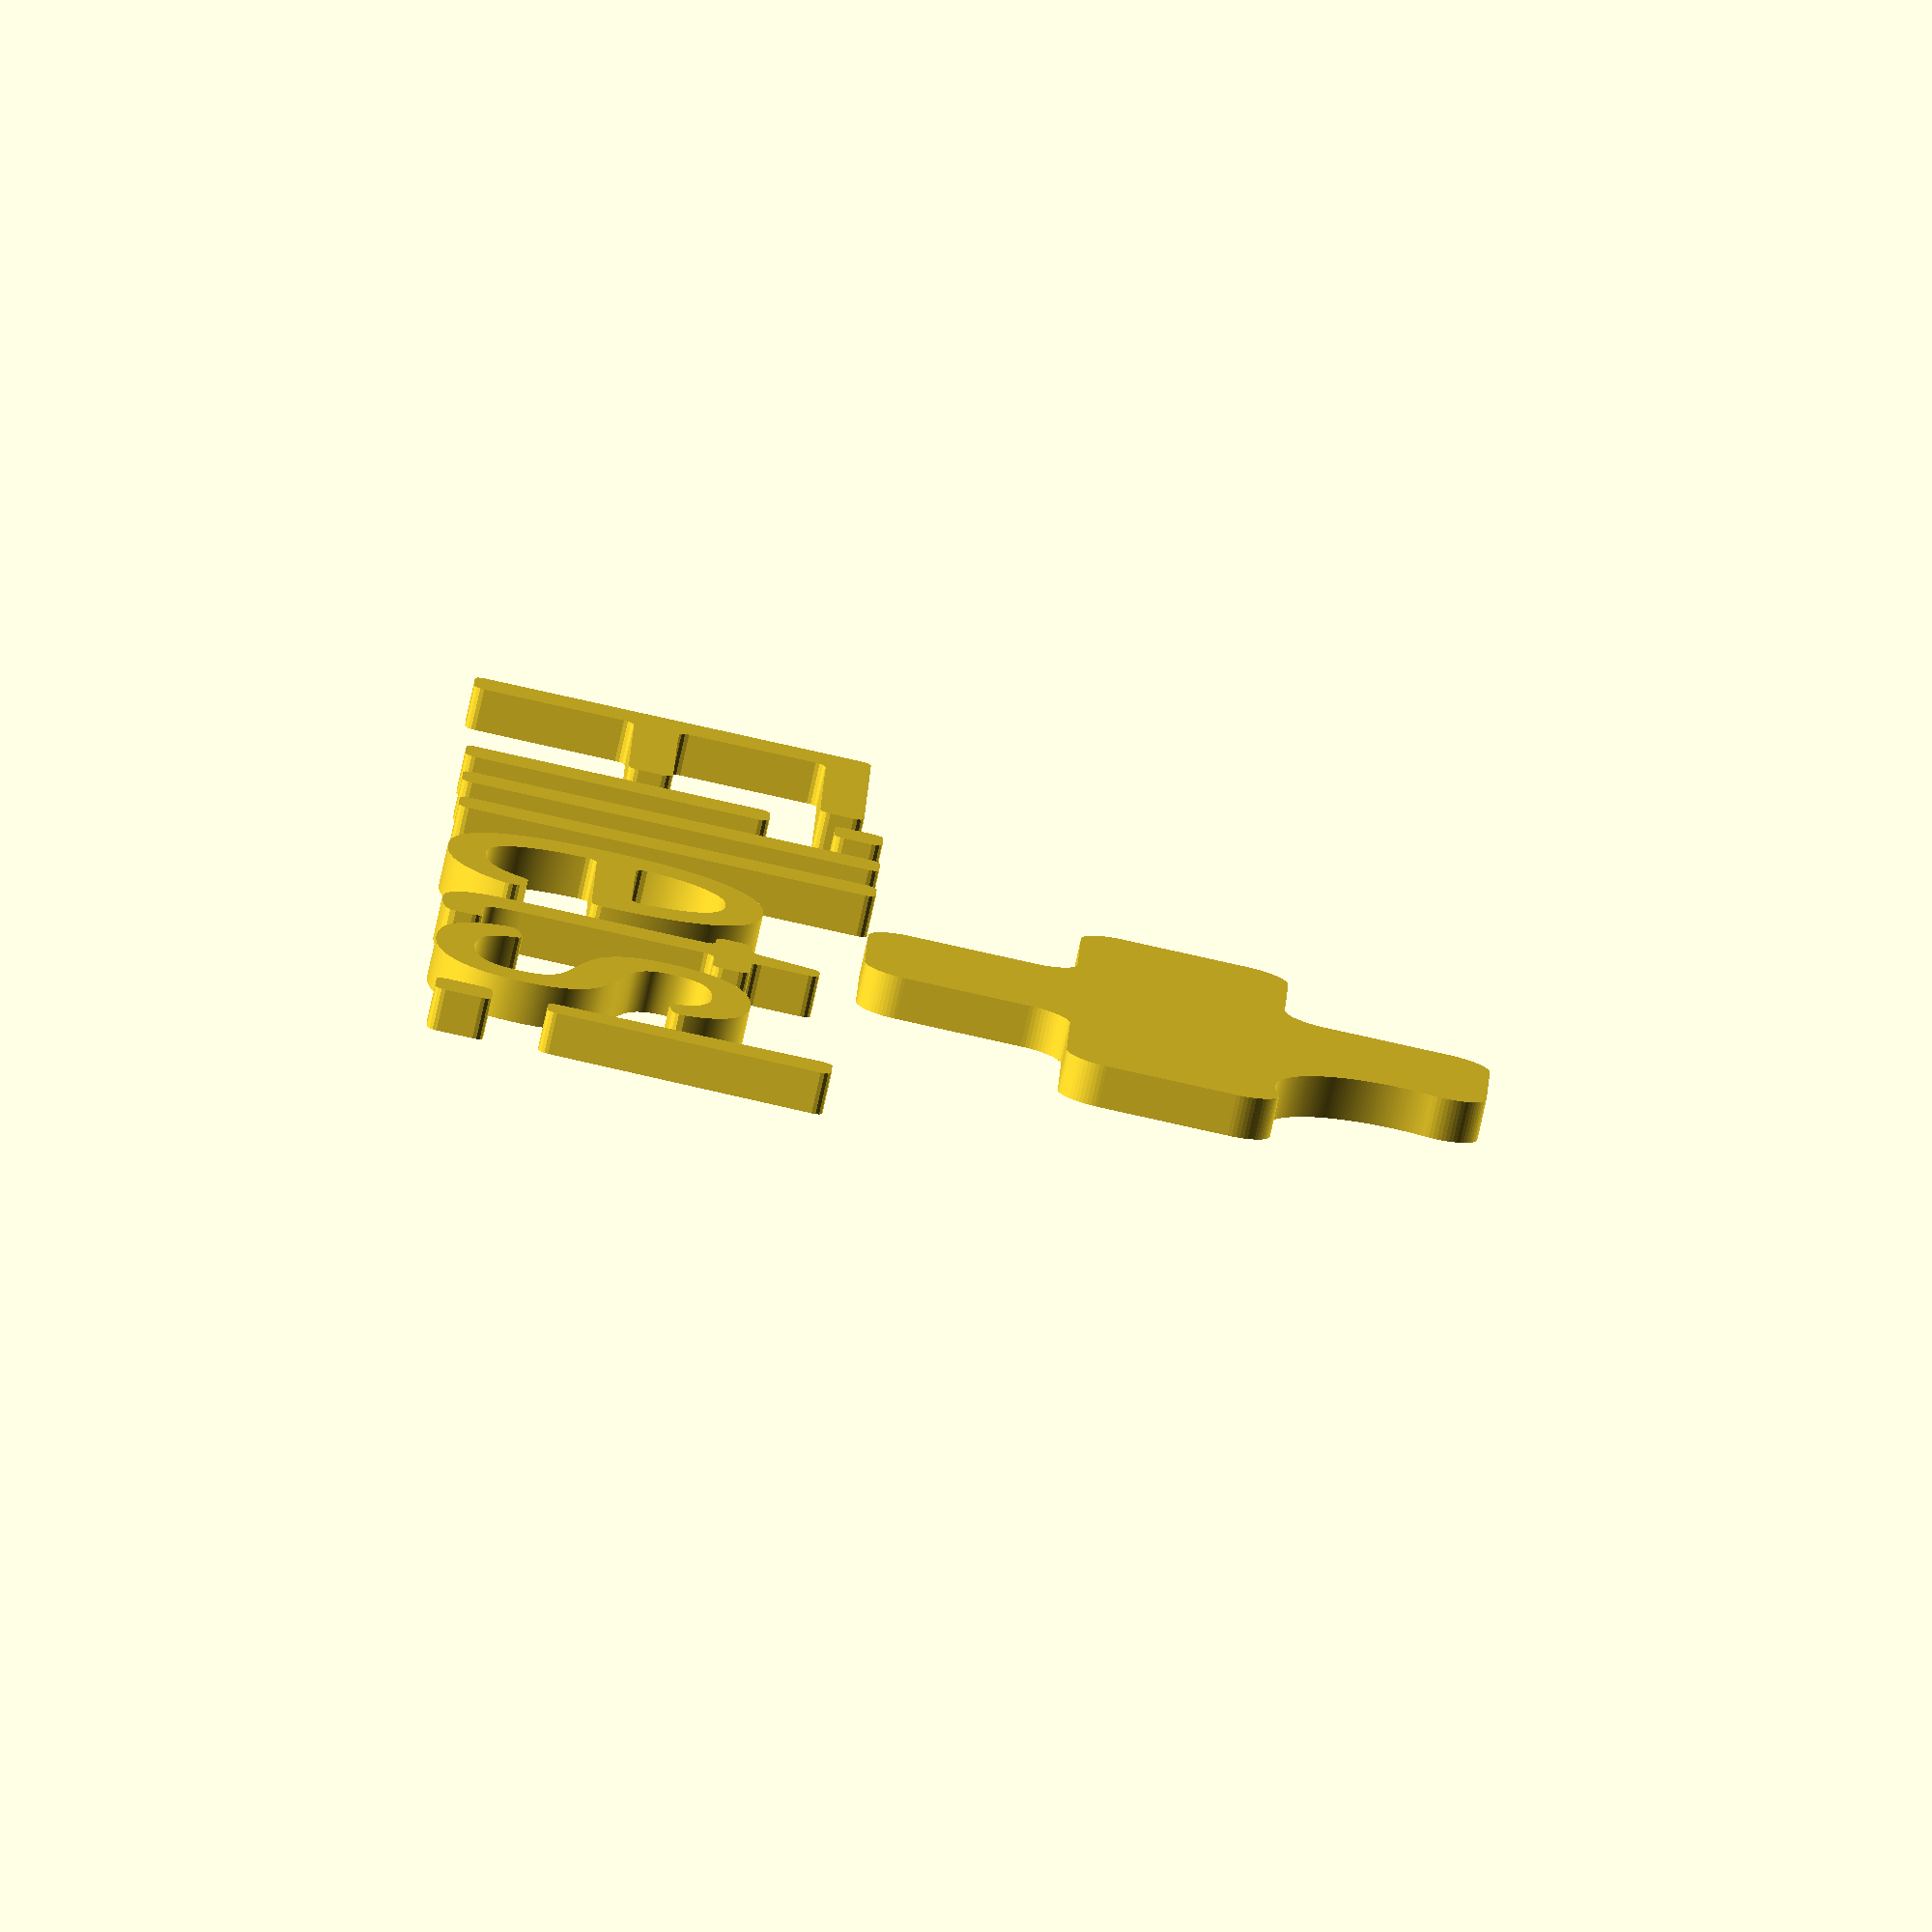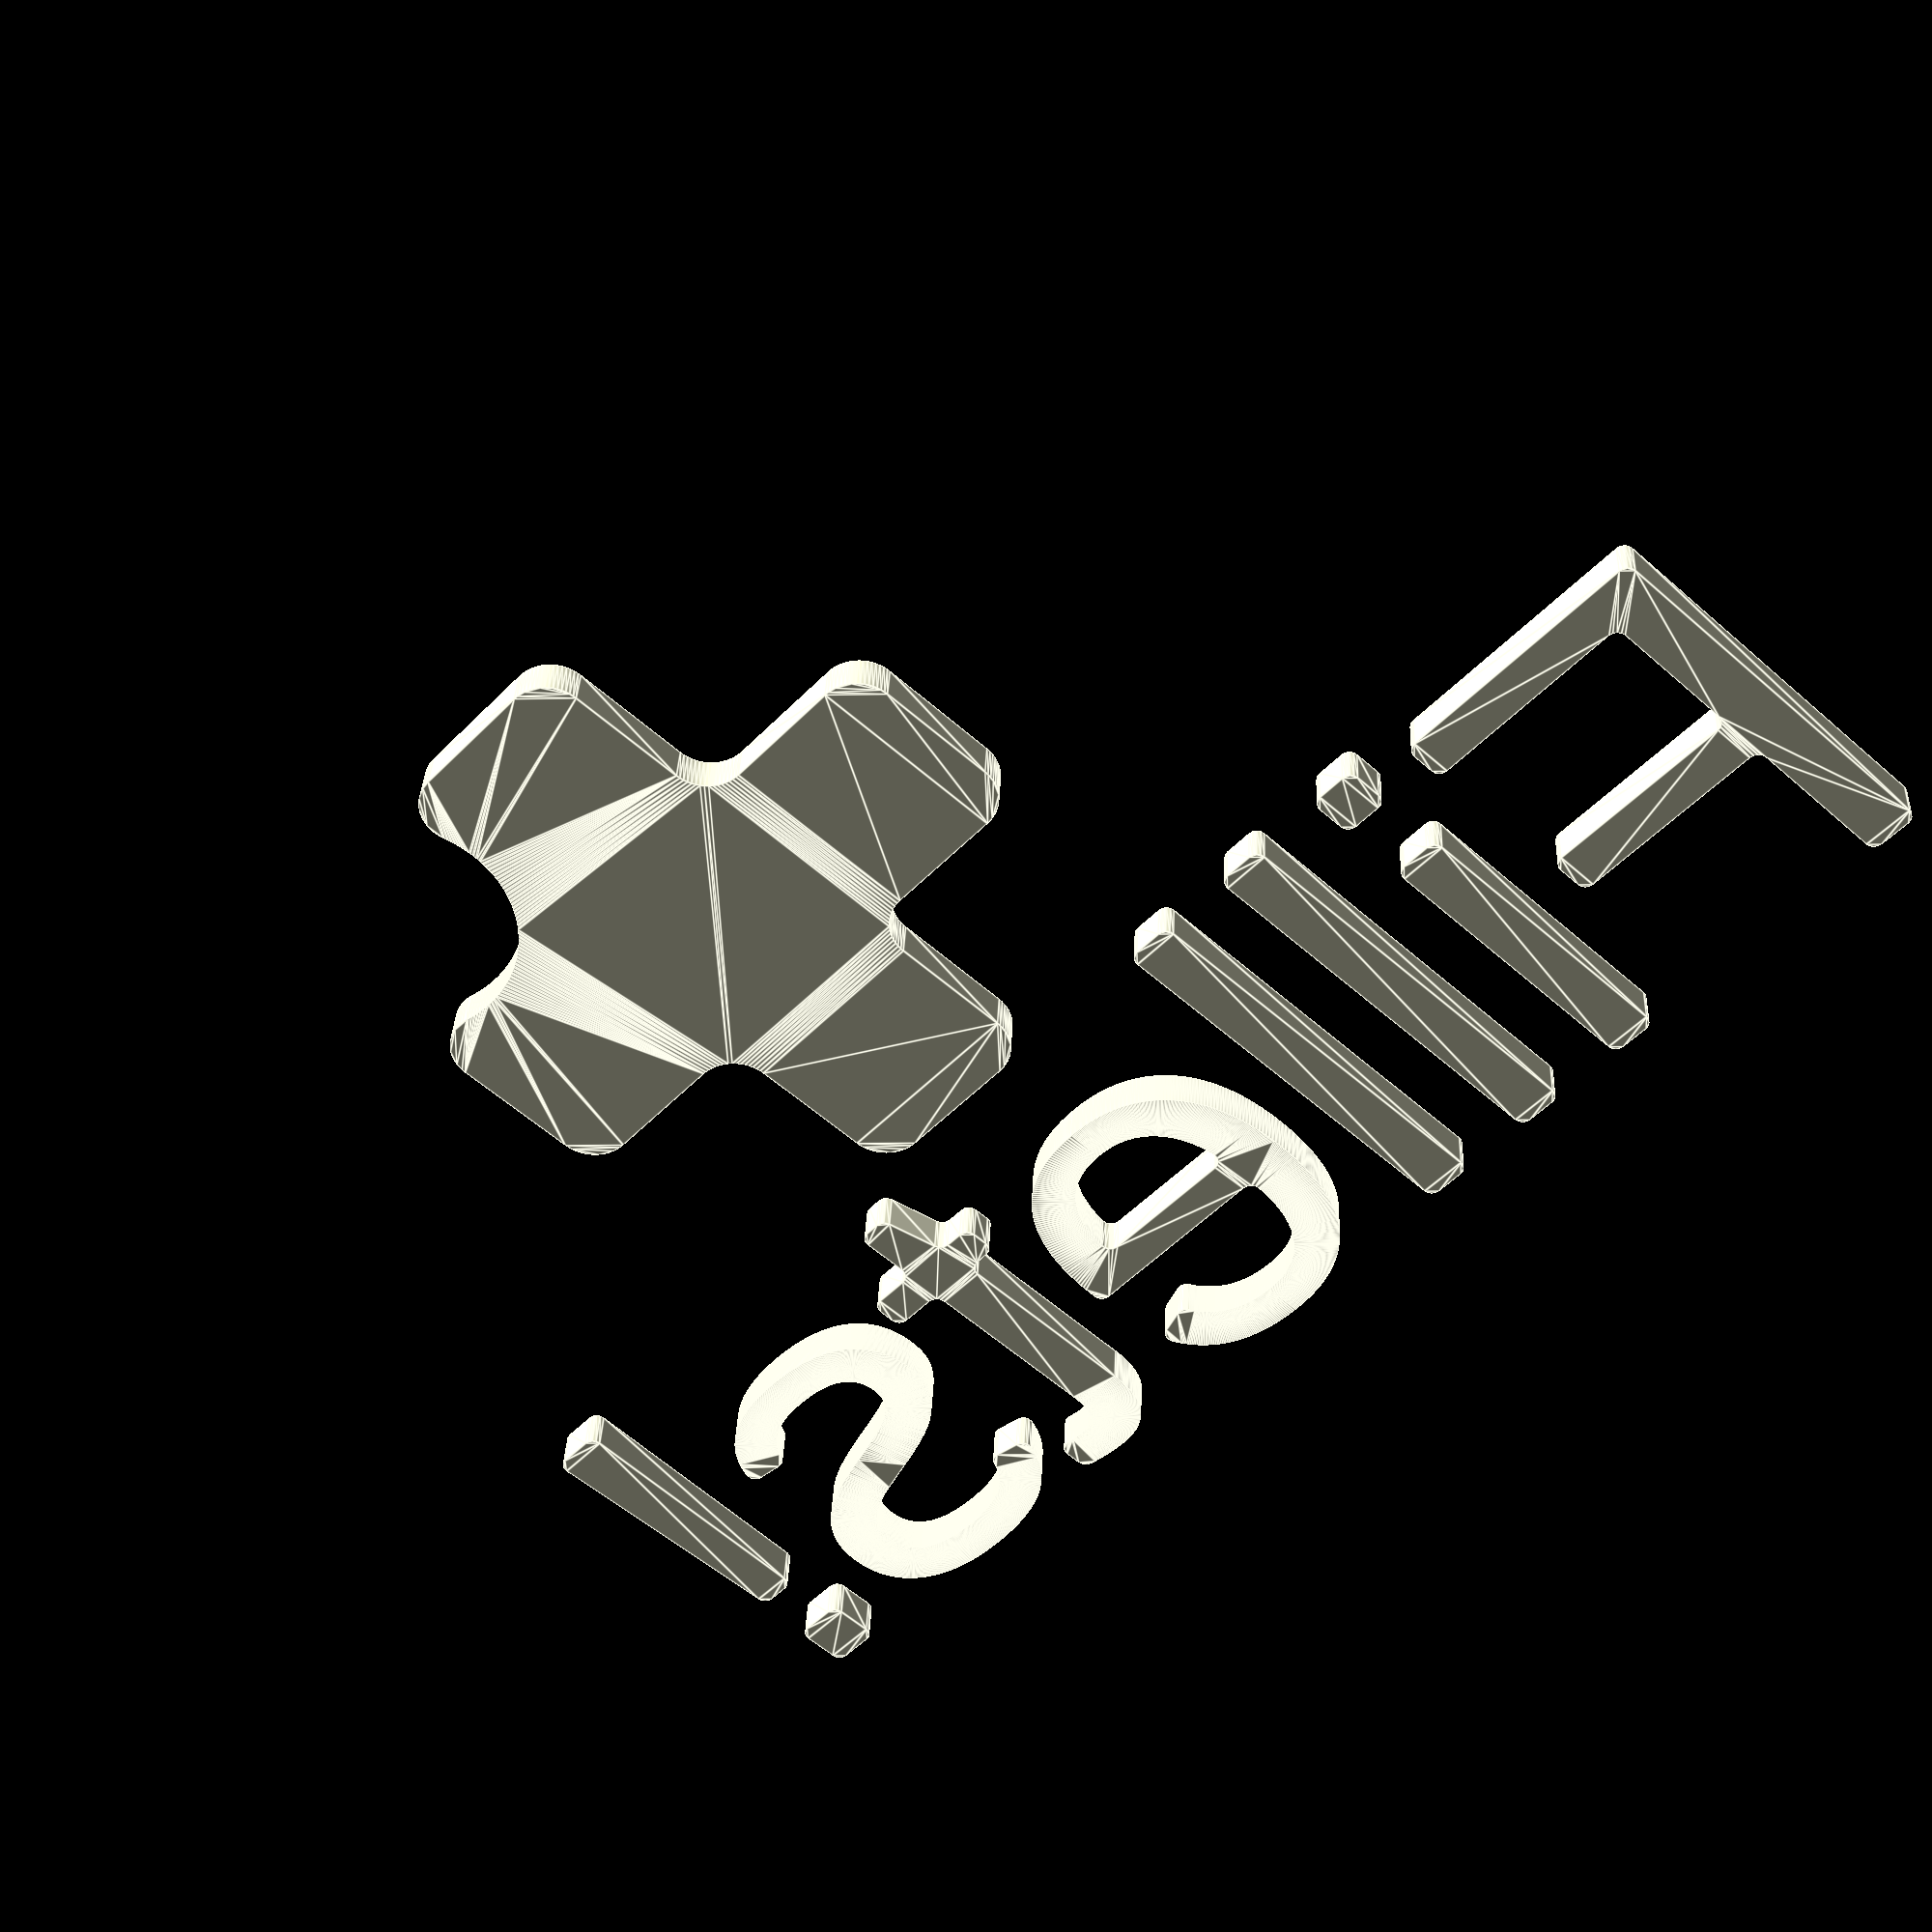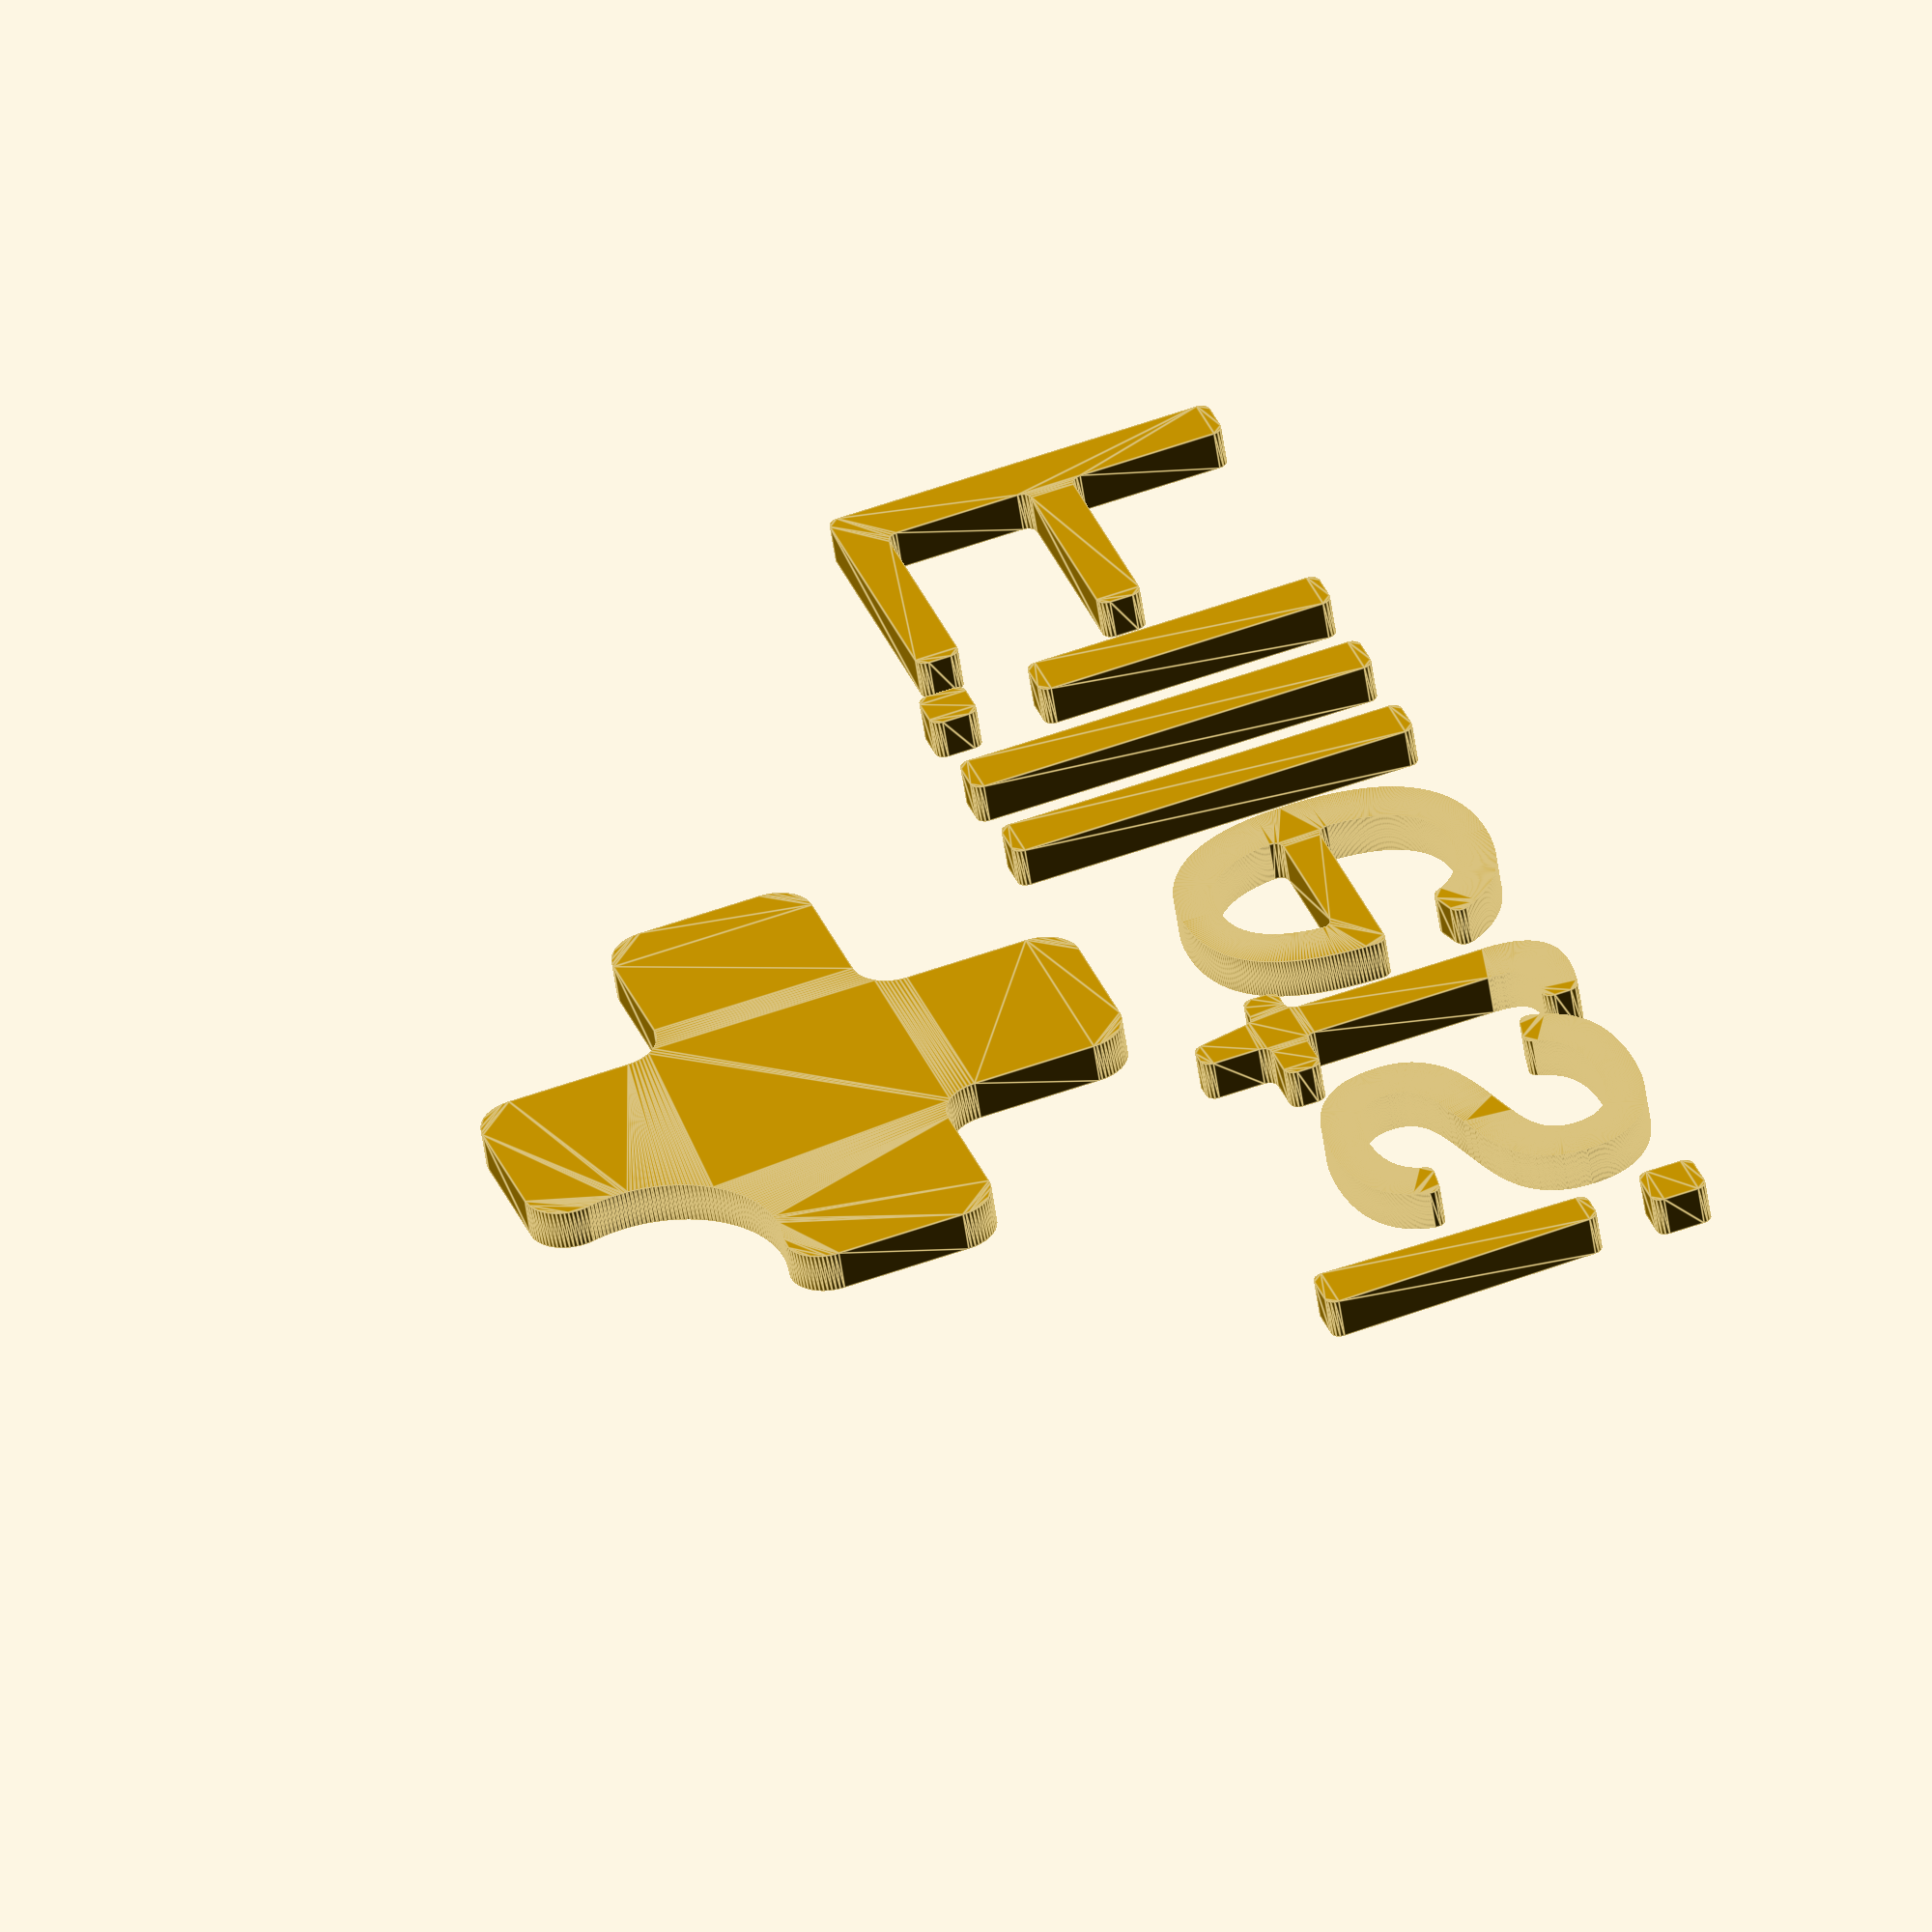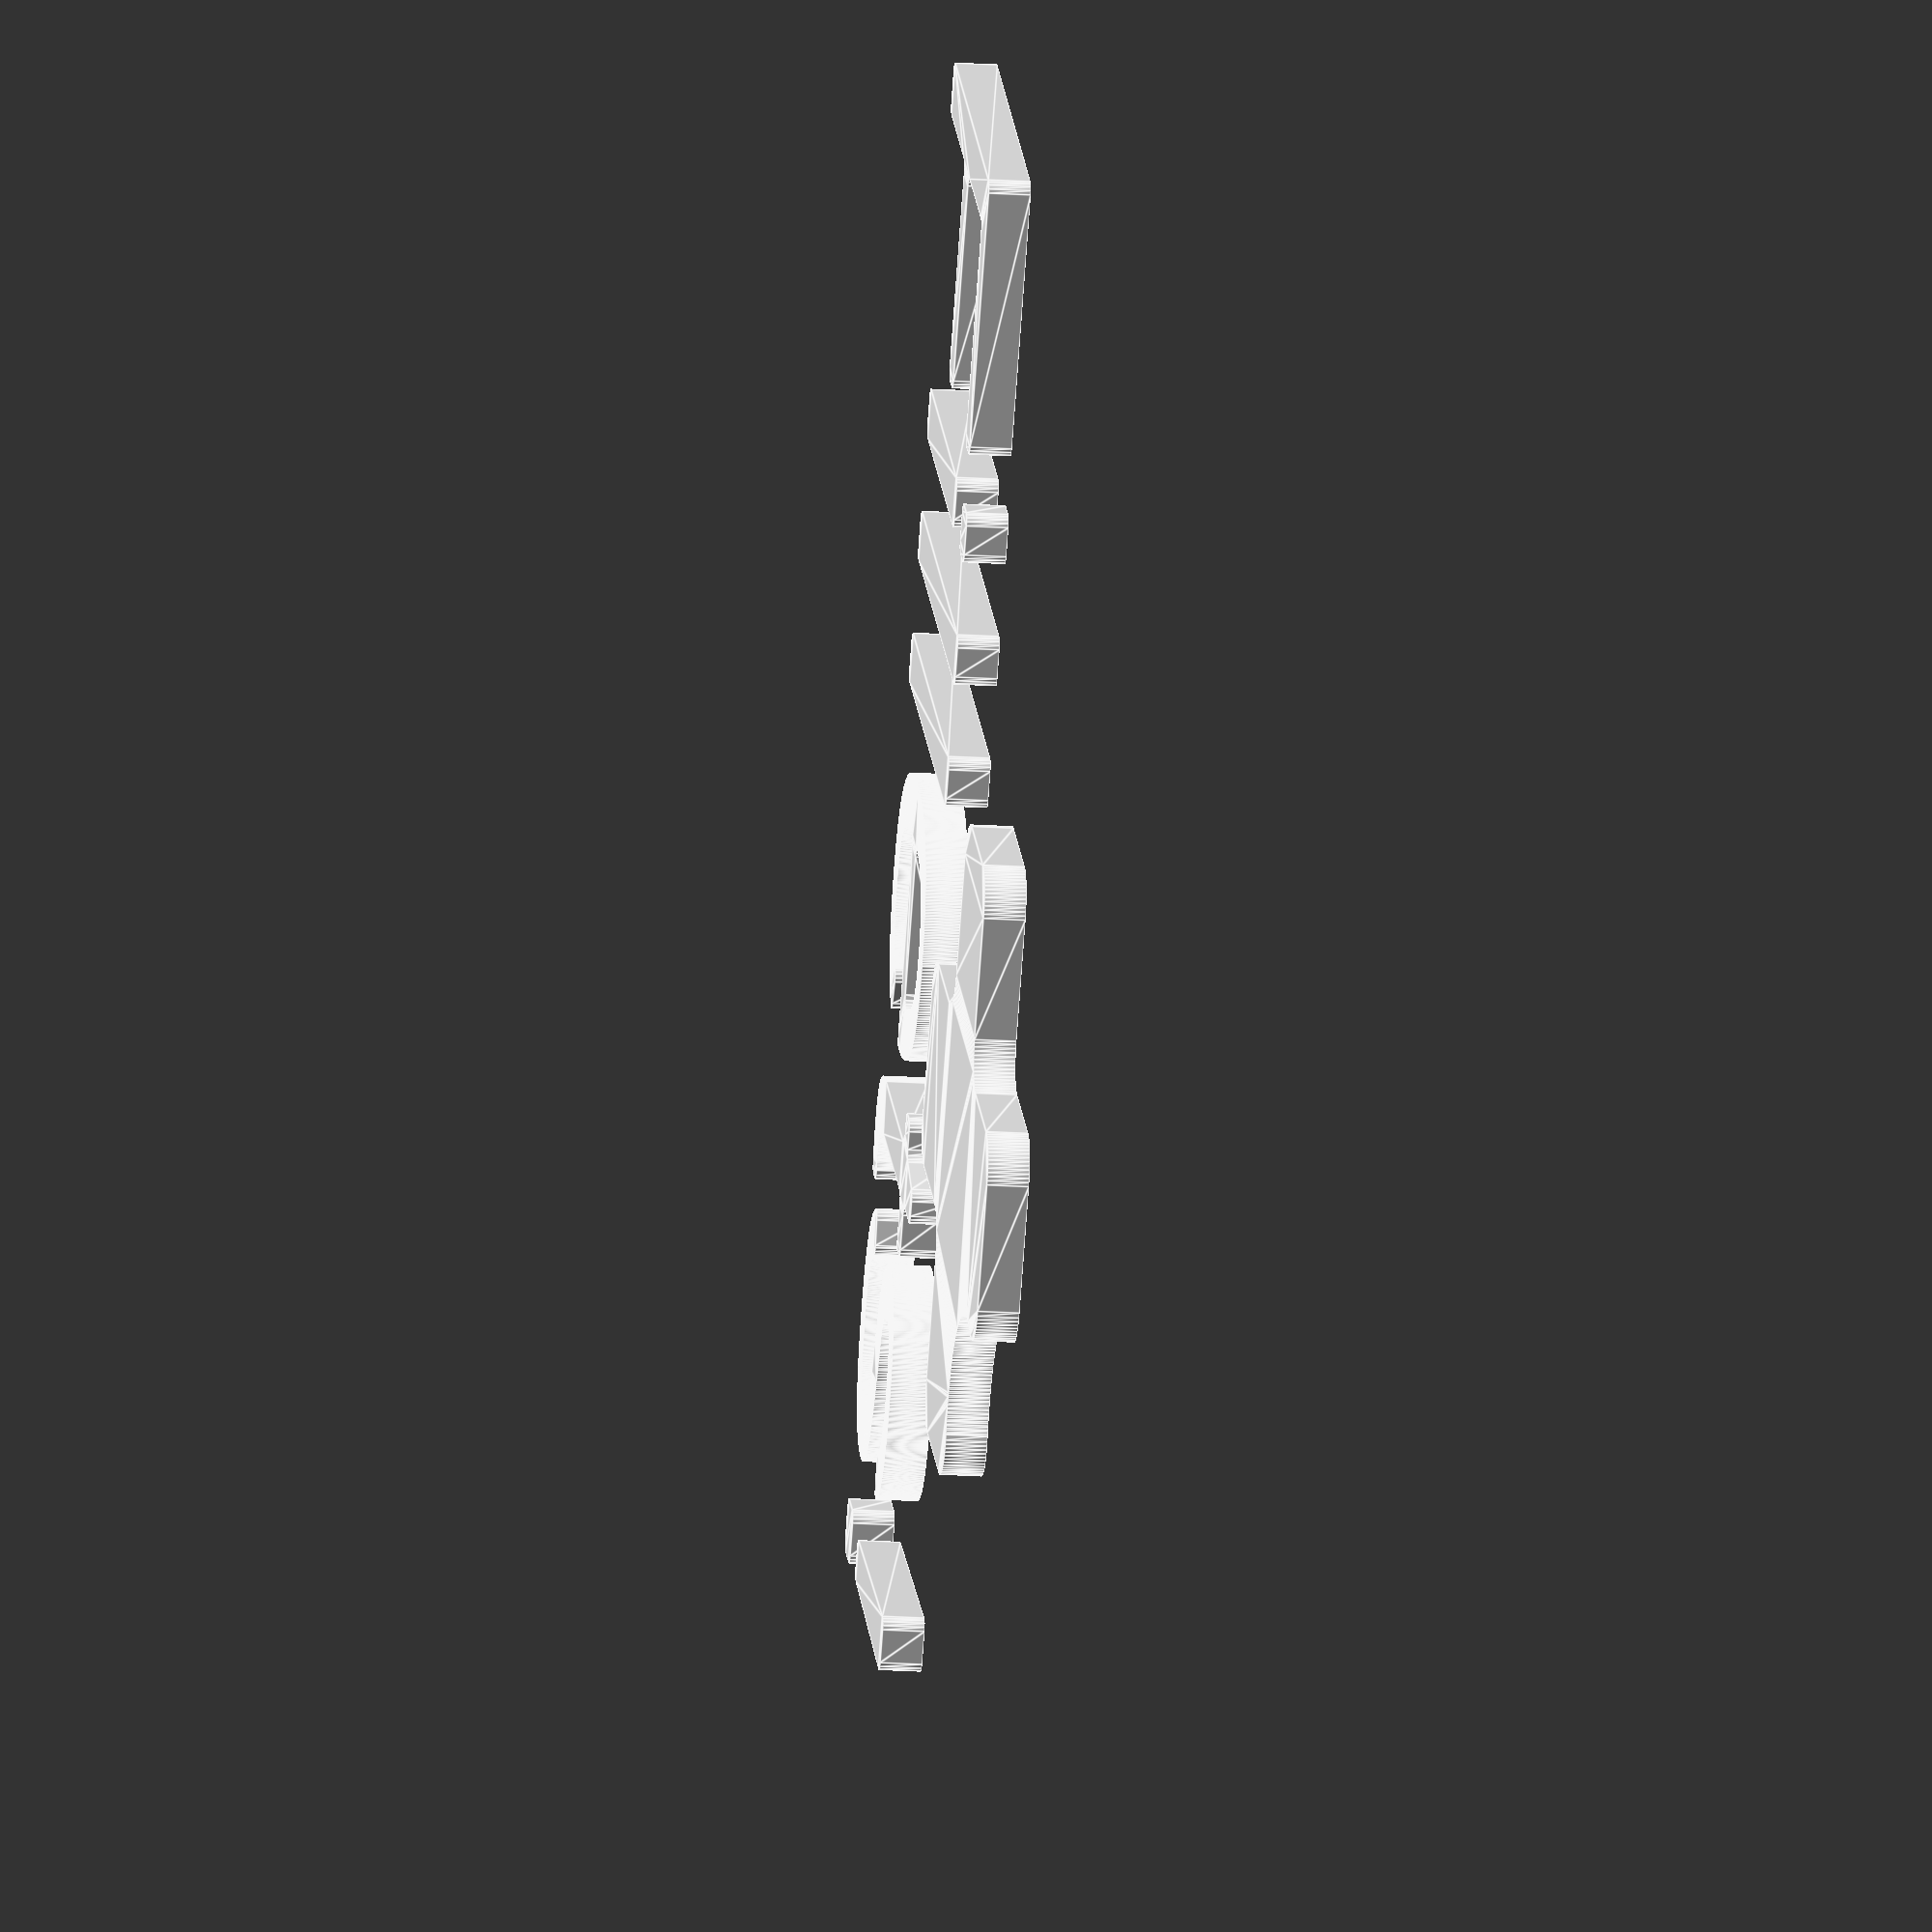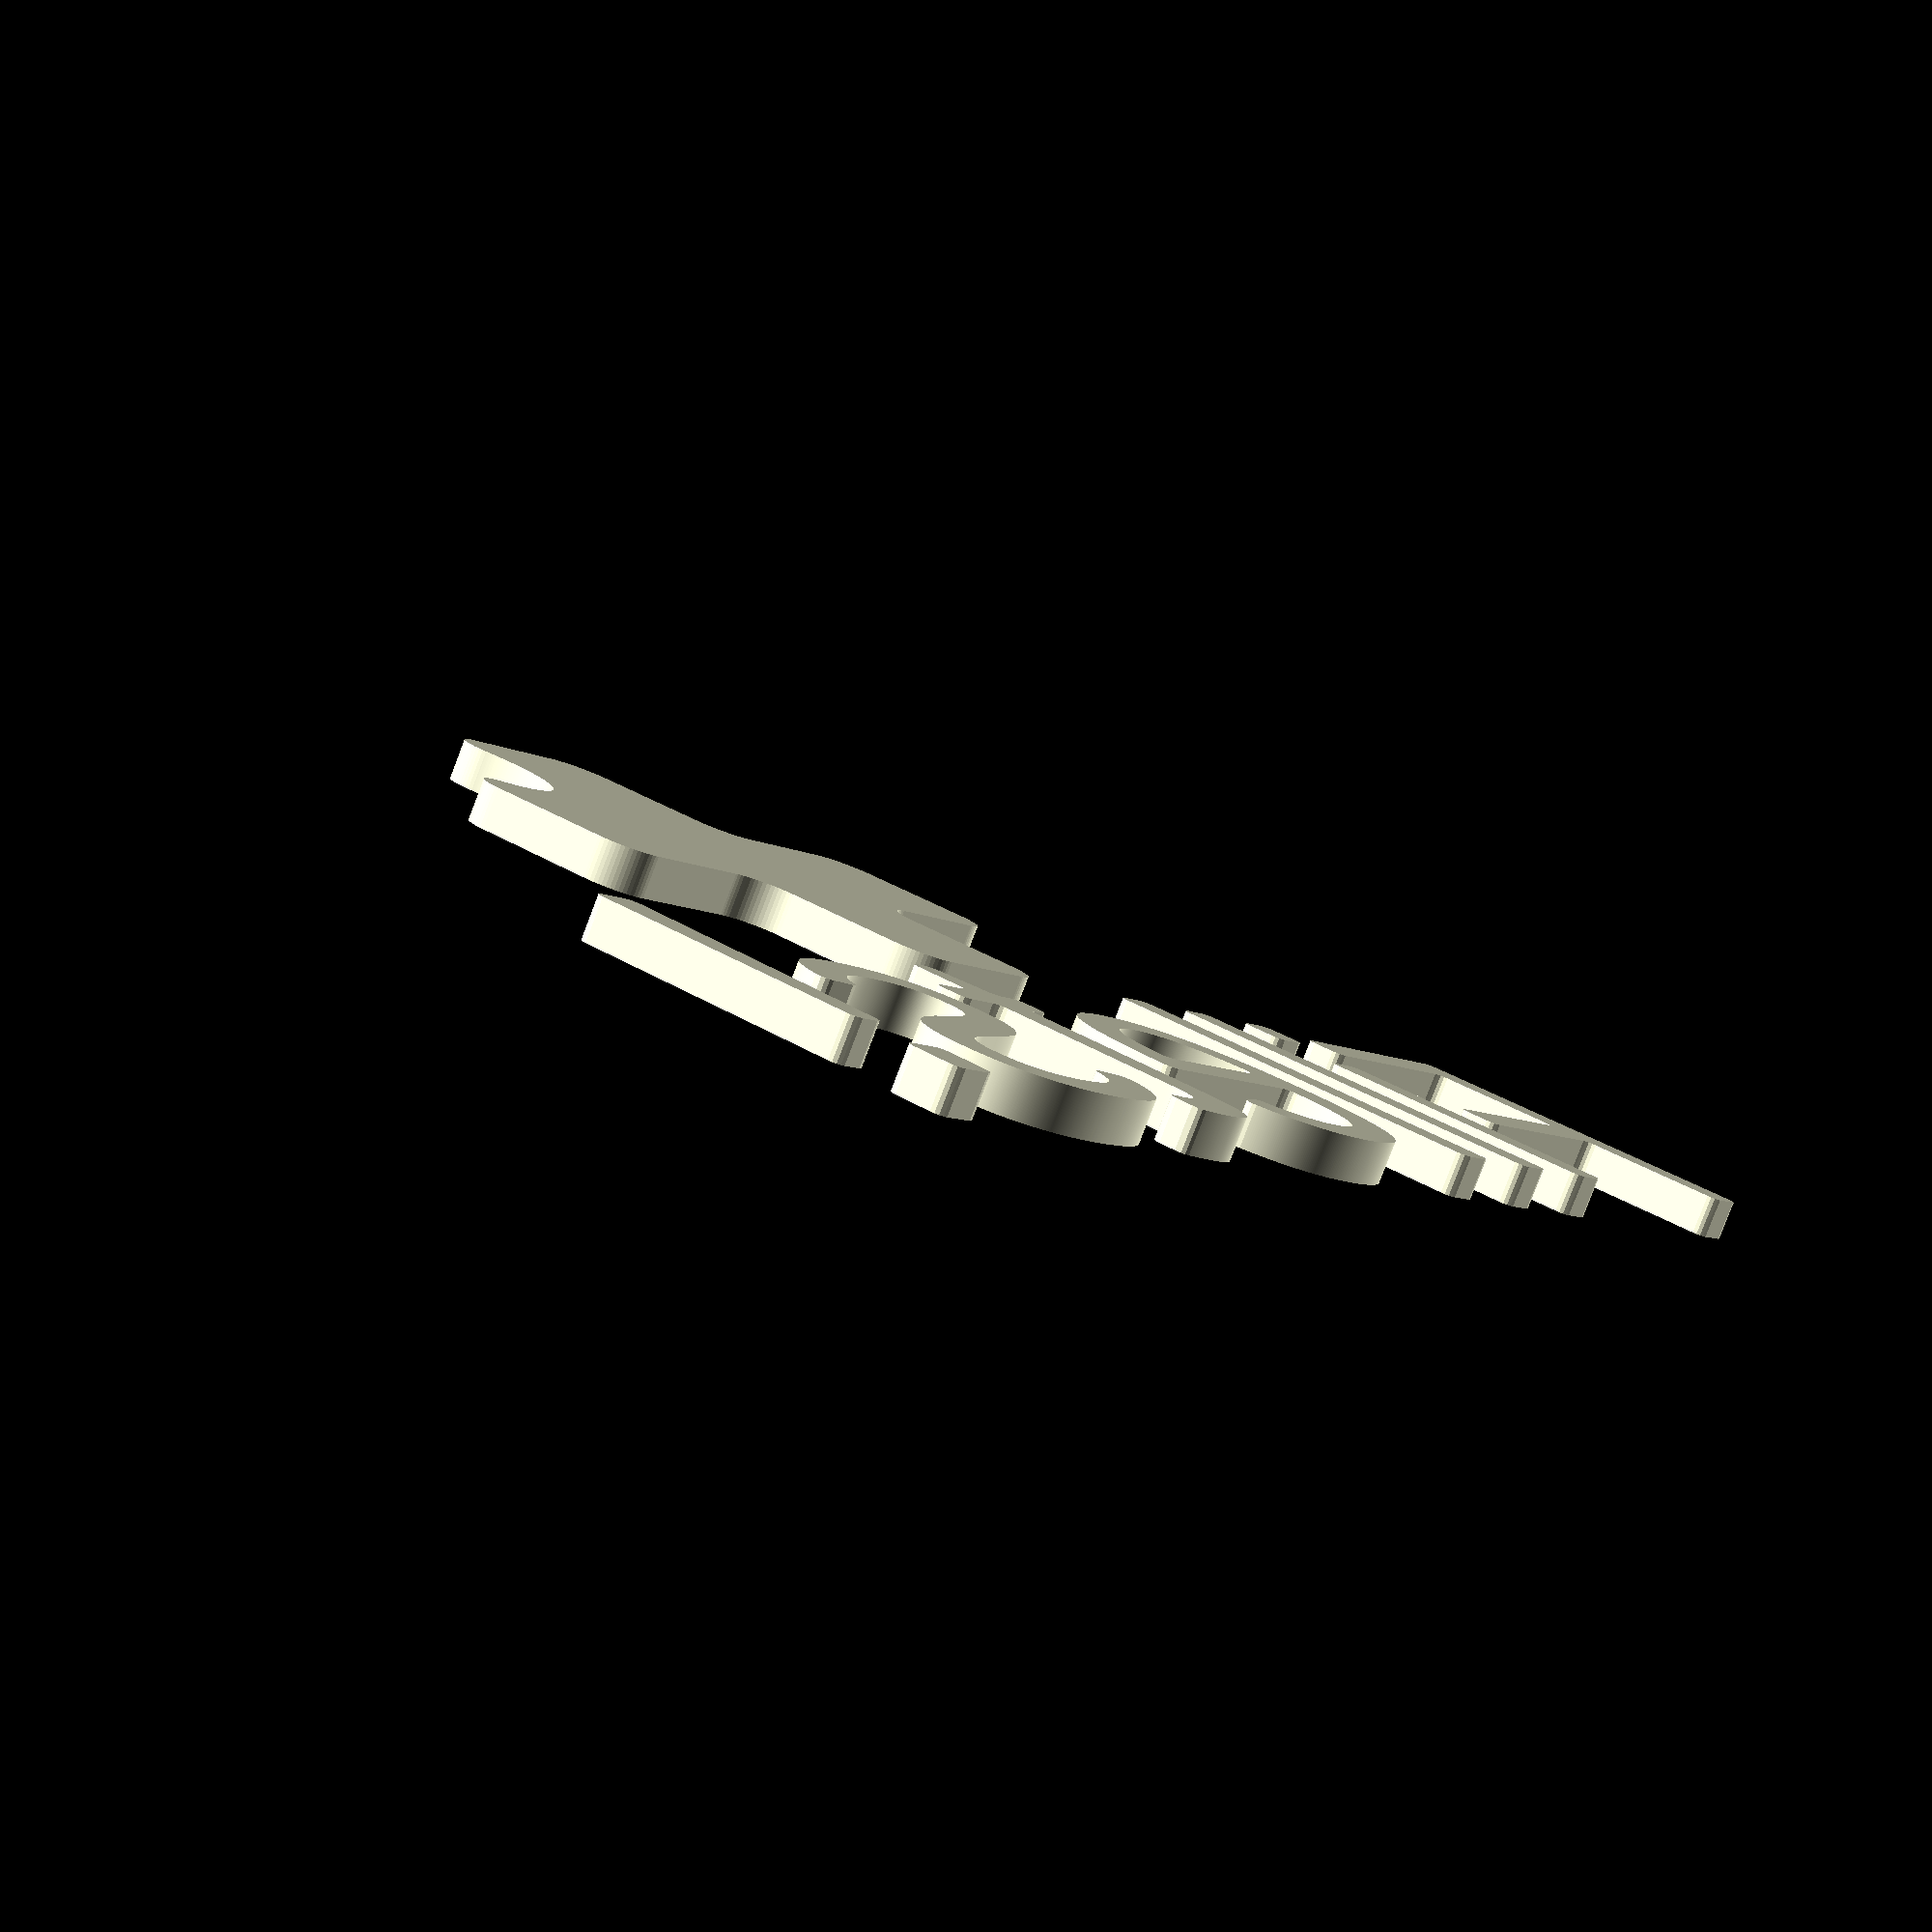
<openscad>
/*
Modified by Kevin Gravier
https://www.thingiverse.com/mrkmg/about

Originally from: https://github.com/OskarLinde/scad-utils/blob/master/morphology.scad



Modules:

rounding2d(r)
r = radius of rounding

fillet2d(r)
r = radius of rounding

*/

$fa = 0.1;
$fs = 0.1;

// Example
linear_extrude(1)
rounding2d(1)
fillet2d(1)
difference() {
    union() {
        square([10, 10], center = true);
        translate([5, 5])
        square([10, 10], center = true);
    }
    
    translate([-5, -5])
    square([10, 10], center = true);
    
    translate([8, 8])
    circle(3);
}

// Example, text
translate([-20, -15])
rotate([0, 0, 0])
linear_extrude(1)
rounding2d(.25)
fillet2d(.25)
text("Fillets!");

module fillet2d(r) {
    offset(r = -r) offset(delta = r) children(0);
}

module rounding2d(r) {
    offset(r = r) offset(delta = -r) children(0);
}
</openscad>
<views>
elev=258.2 azim=271.5 roll=192.4 proj=o view=wireframe
elev=144.7 azim=227.5 roll=357.4 proj=p view=edges
elev=55.4 azim=108.9 roll=188.0 proj=o view=edges
elev=201.5 azim=309.1 roll=96.4 proj=o view=edges
elev=83.5 azim=55.1 roll=159.0 proj=p view=wireframe
</views>
